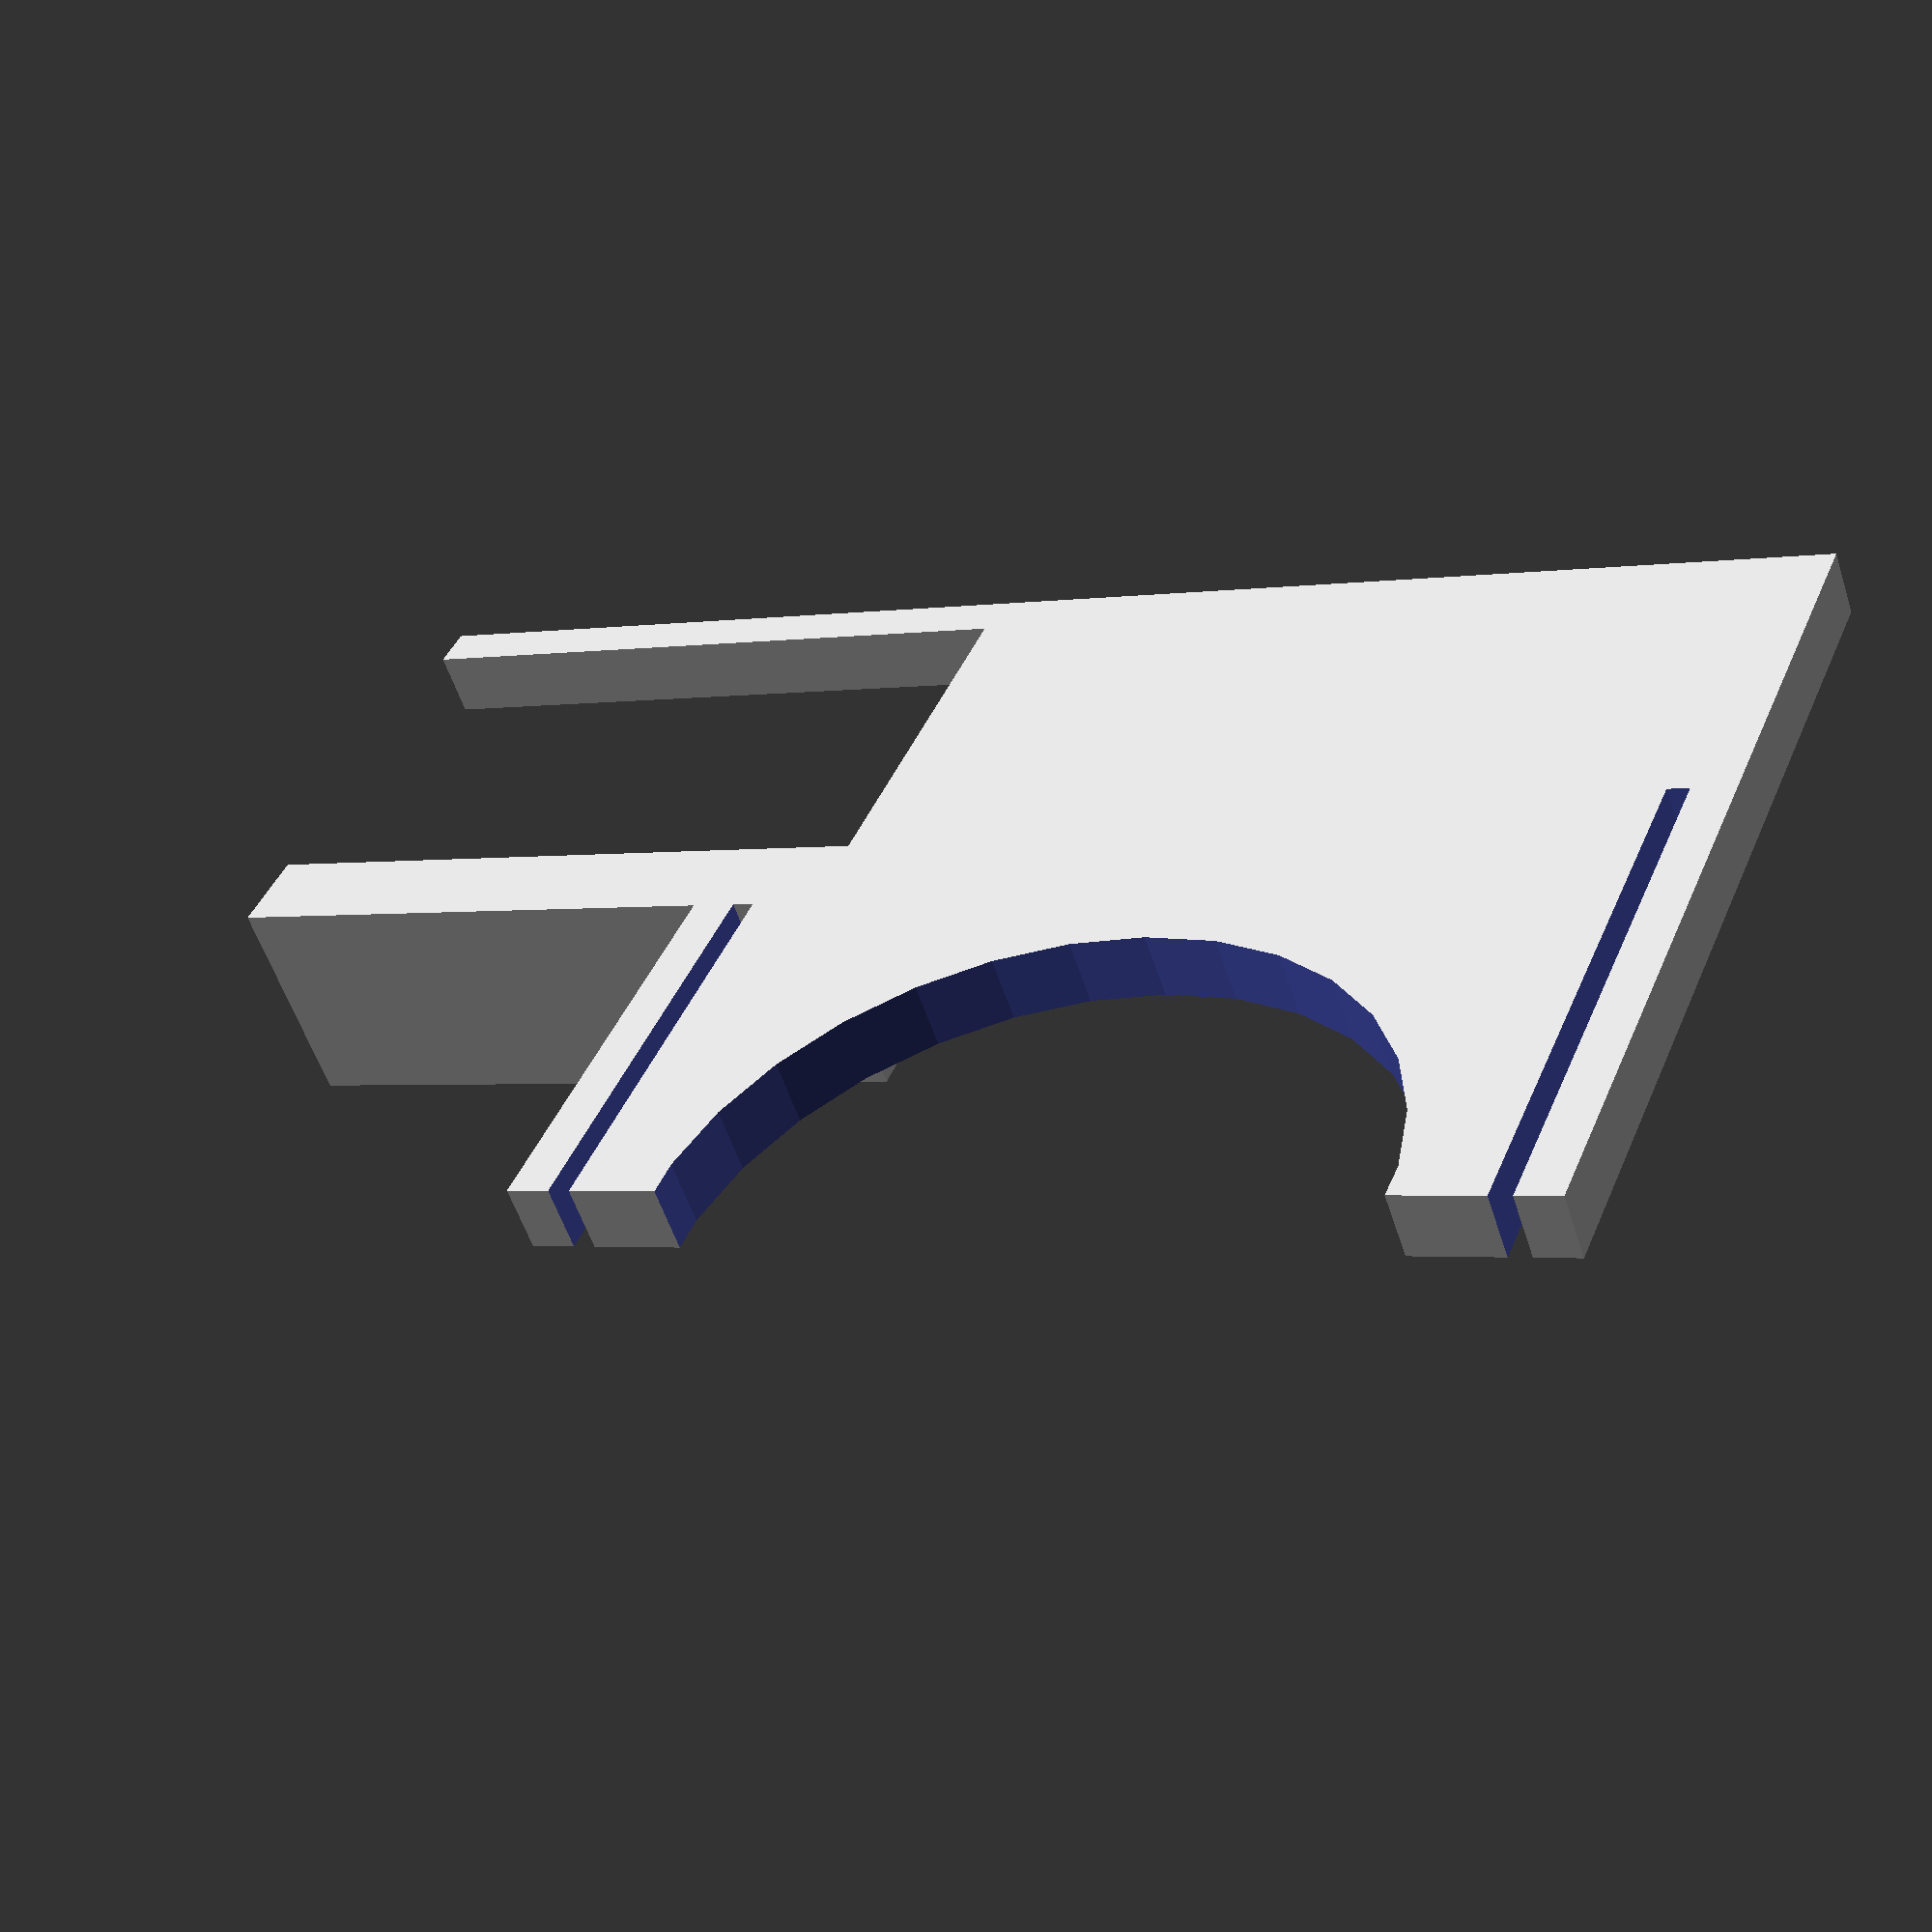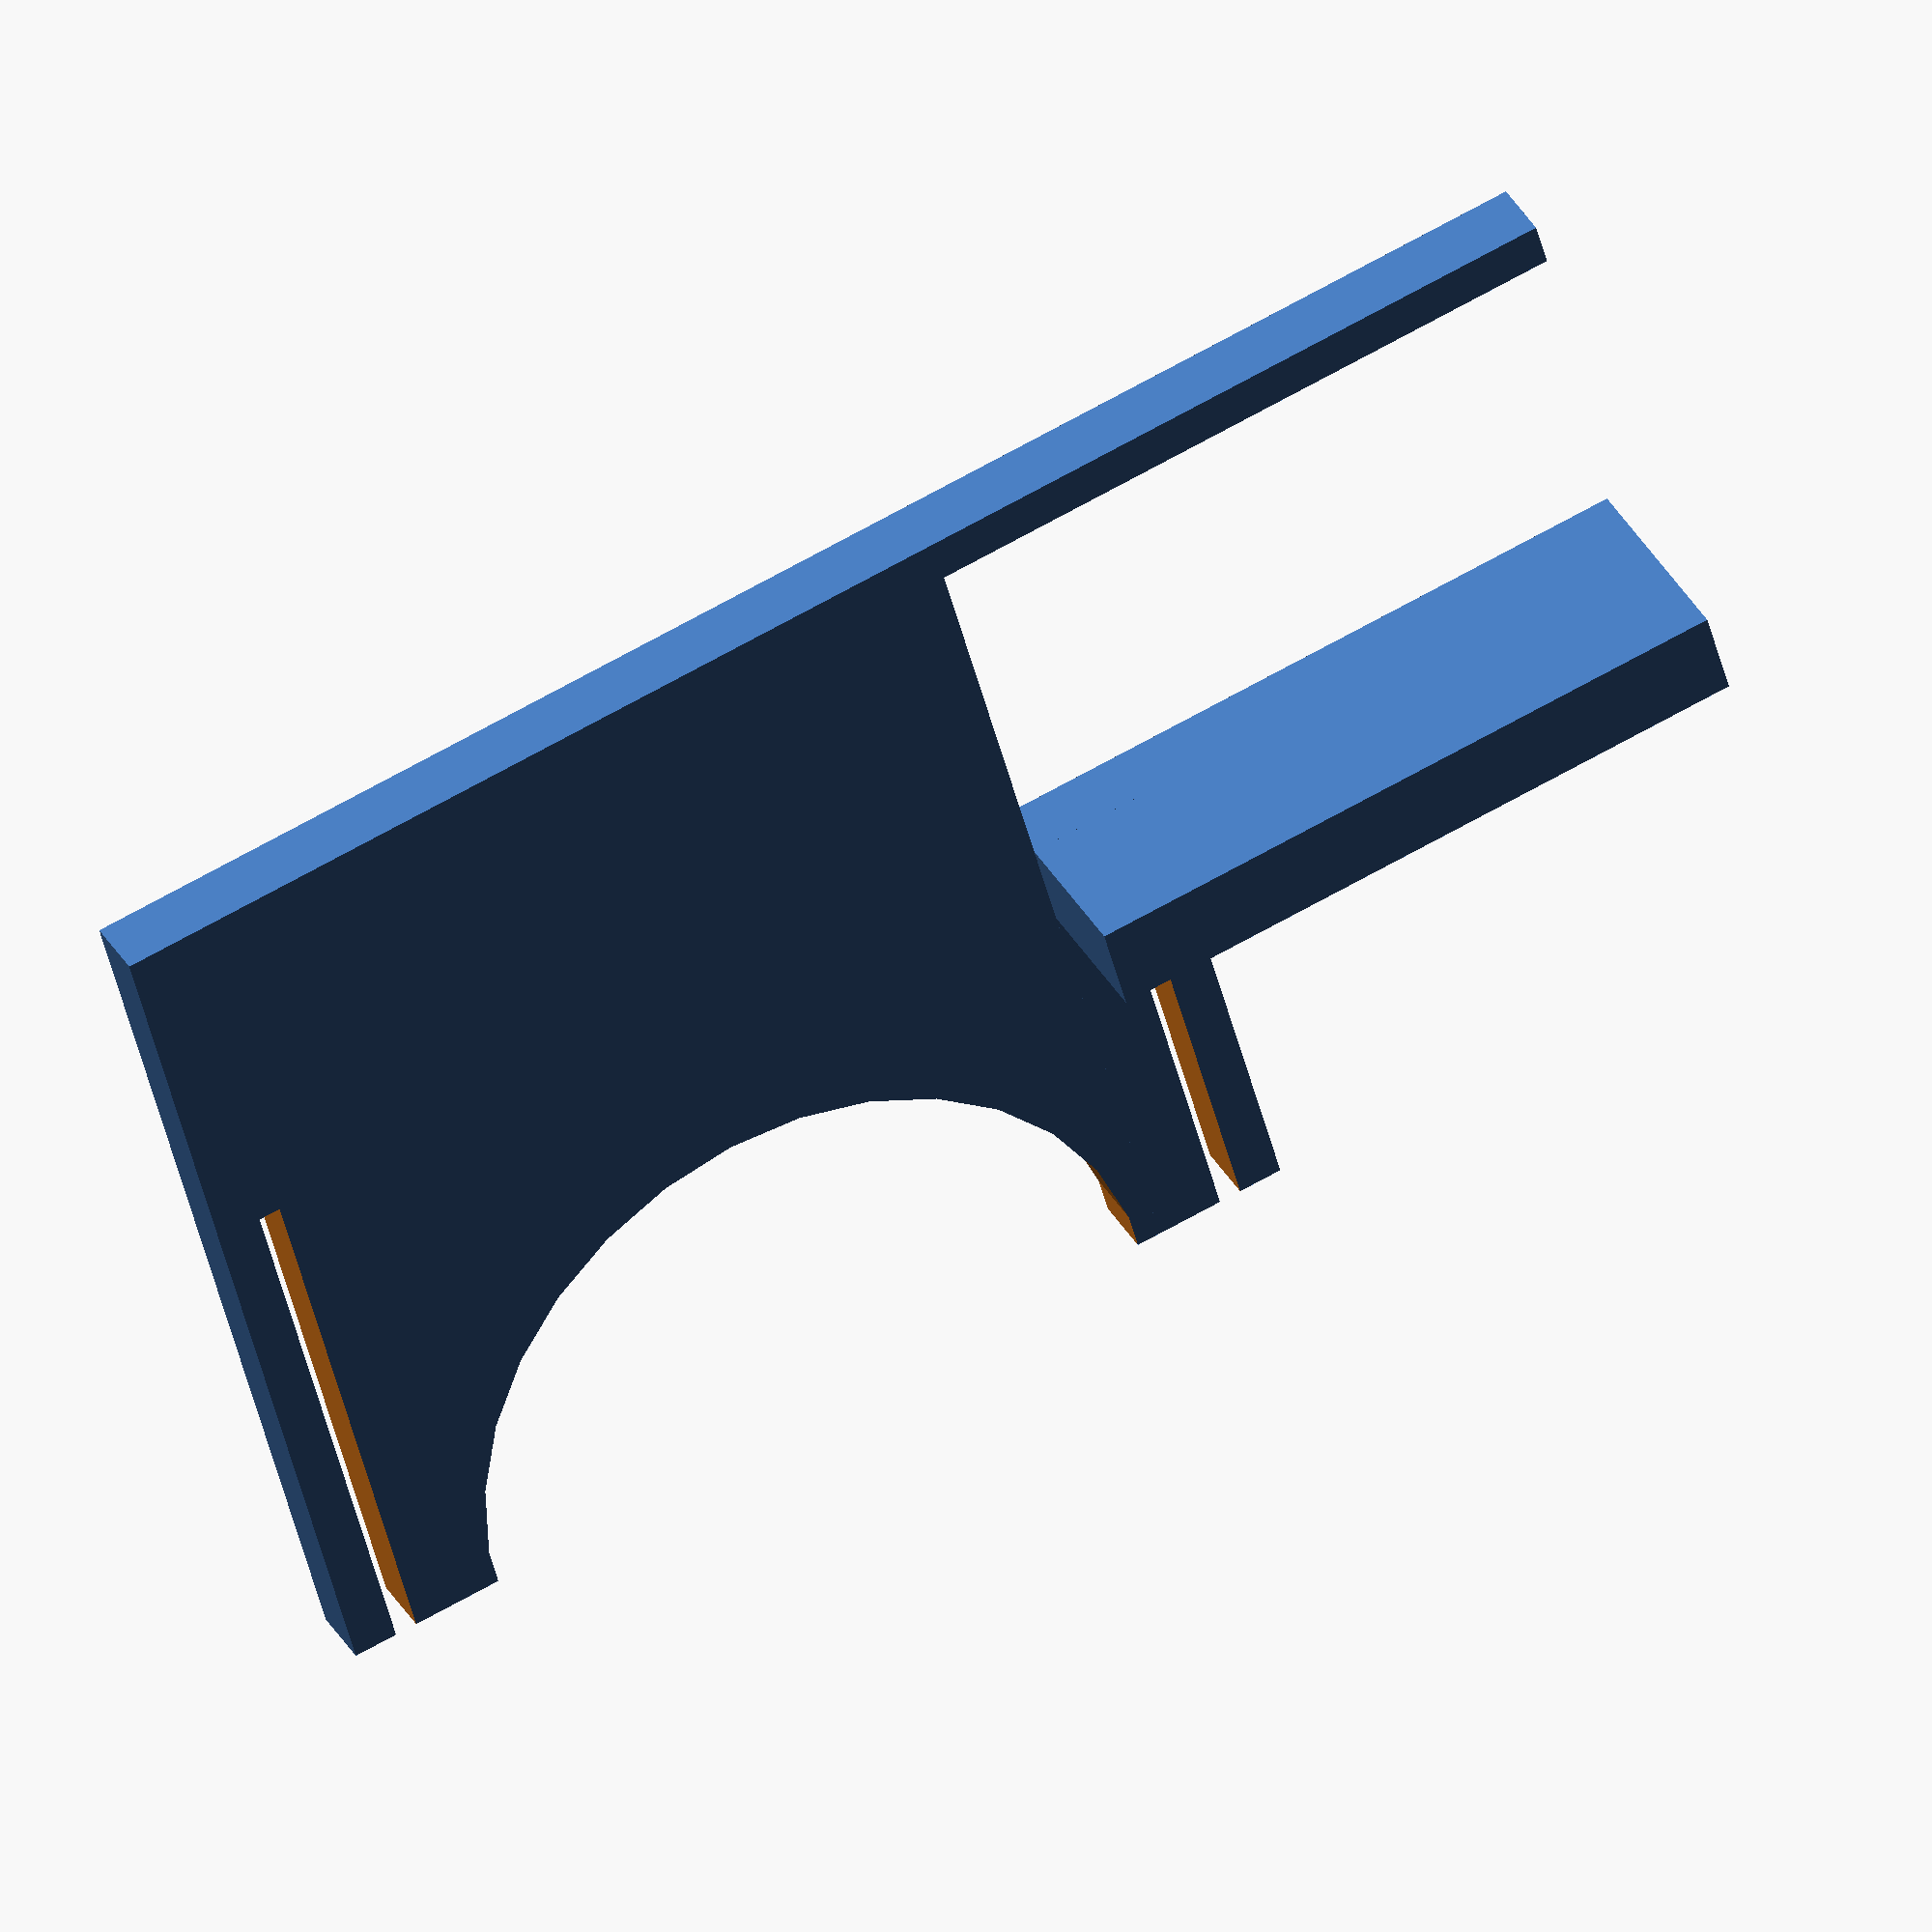
<openscad>
//table thickness in mm
t=16.5;

translate([0,0,0])cube([2,70,3]);
difference() {
	cube([t+25,40,3]);
	translate([t,2,-1])cube([31,1,5]);
	translate([t+25,23,-1])cylinder(r=16,h=5);
}
translate([t+2,40,0]) cube([4,30,10]);
difference() {
	translate([t+2,40,0]) cube([23,6,3]);
	translate([t+5,43,-1])cube([30,1,5]);

}

</openscad>
<views>
elev=55.4 azim=67.6 roll=197.9 proj=p view=wireframe
elev=324.4 azim=74.8 roll=334.3 proj=o view=solid
</views>
